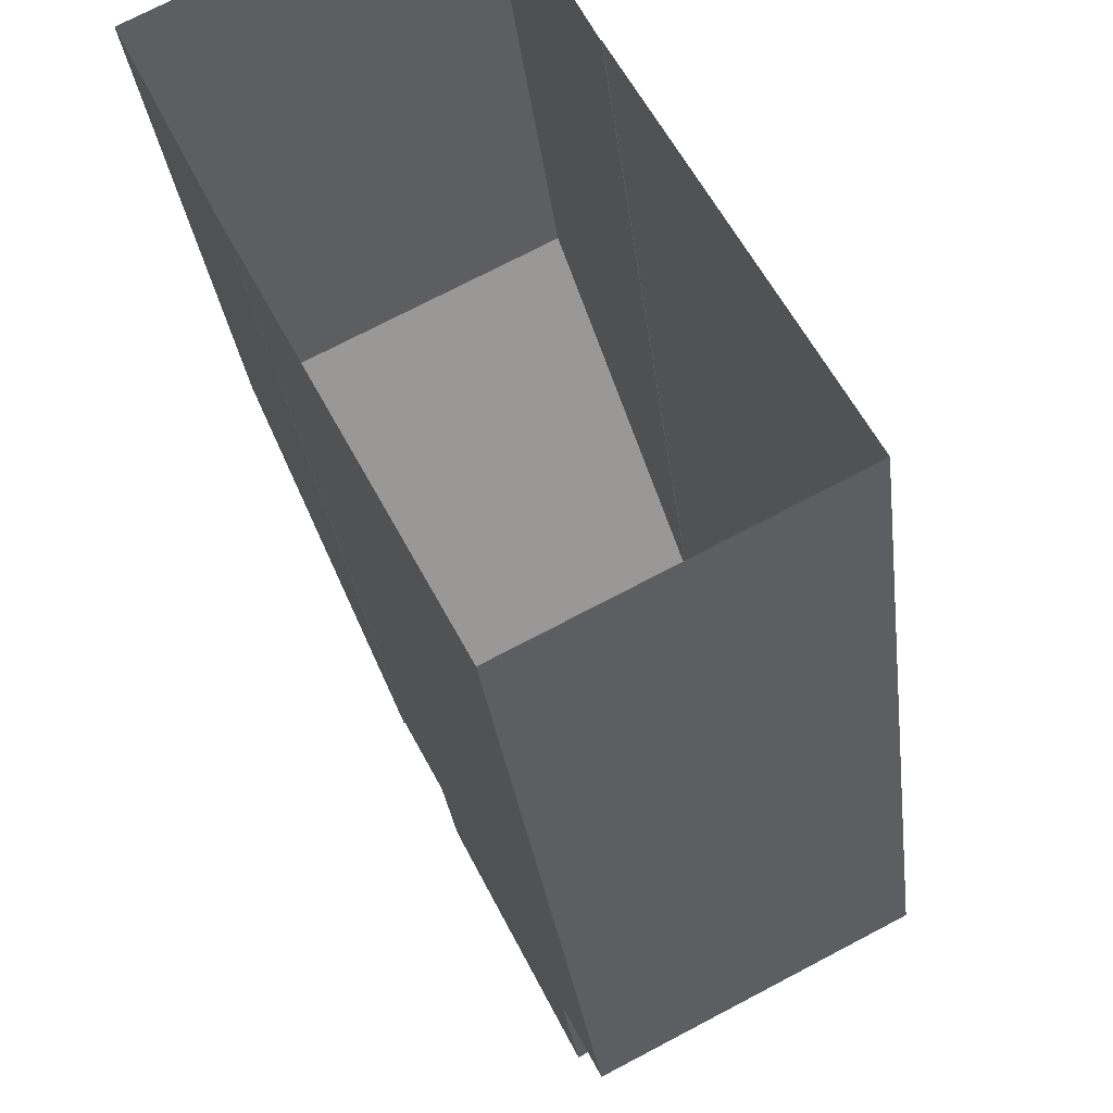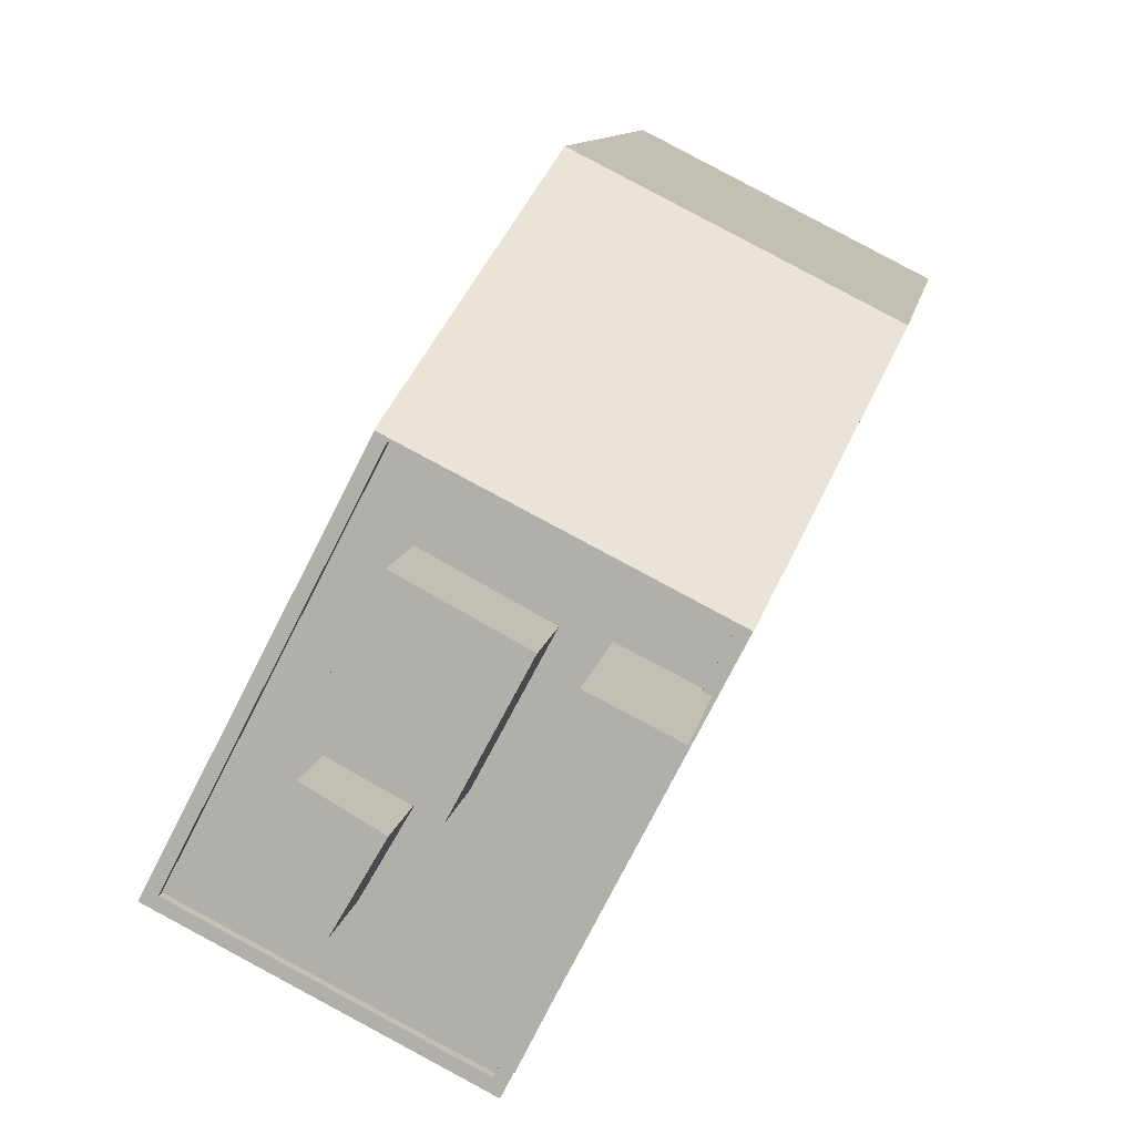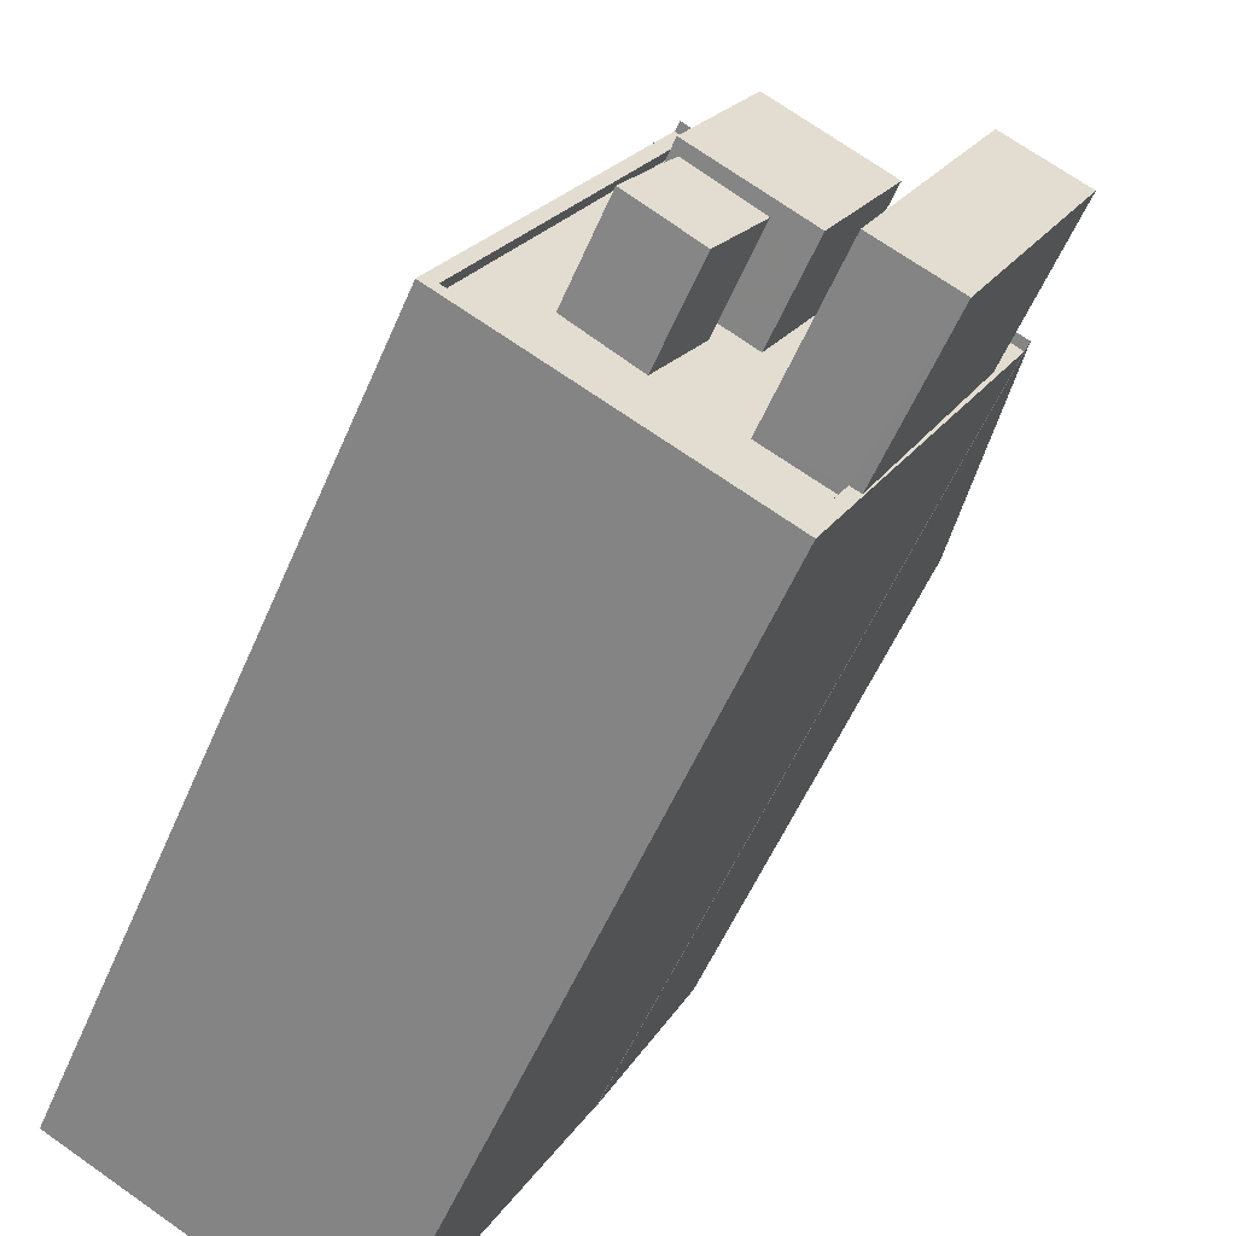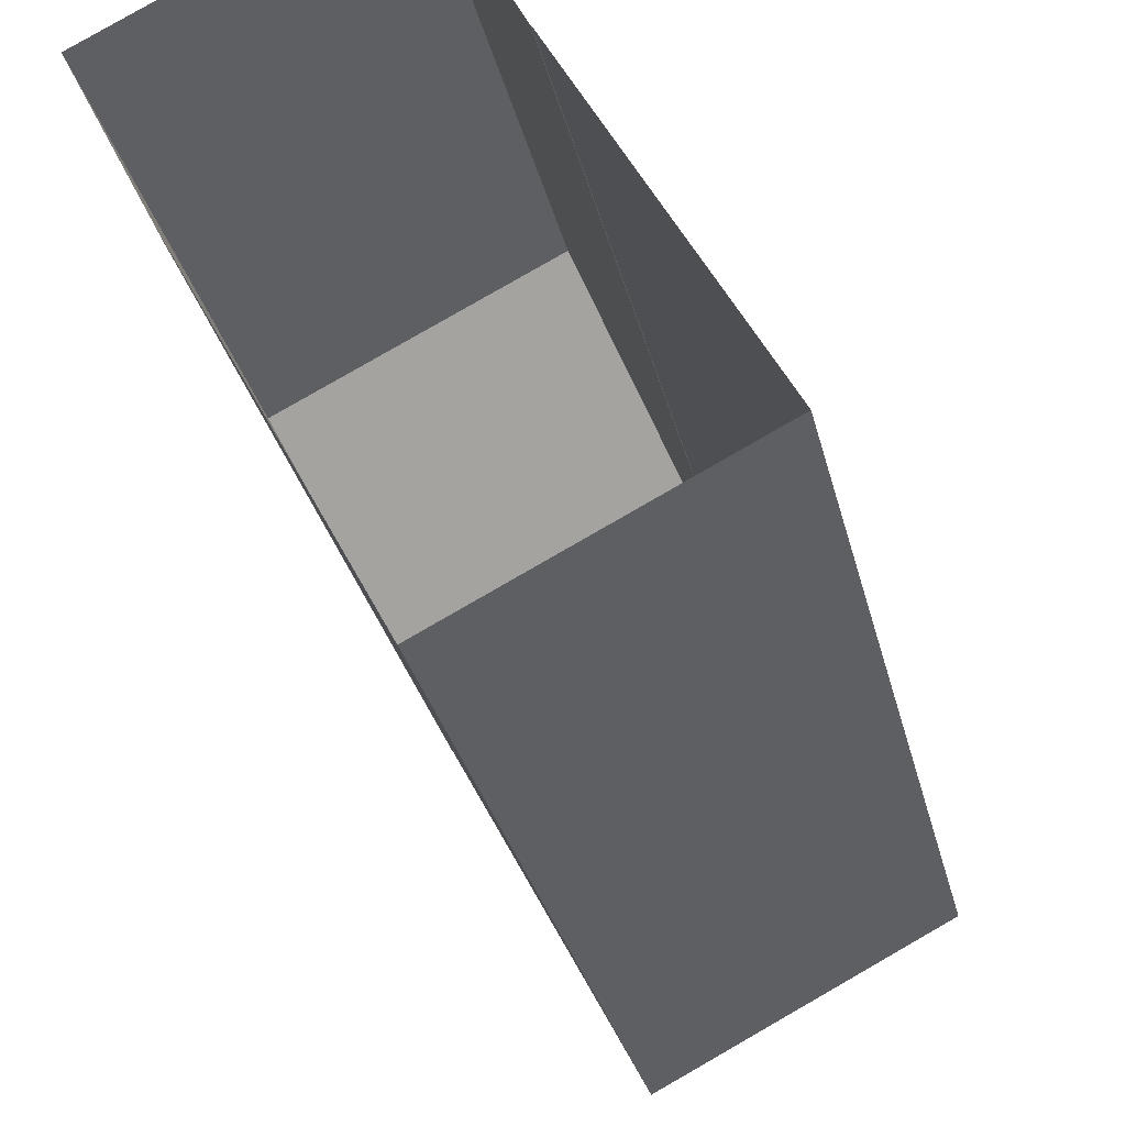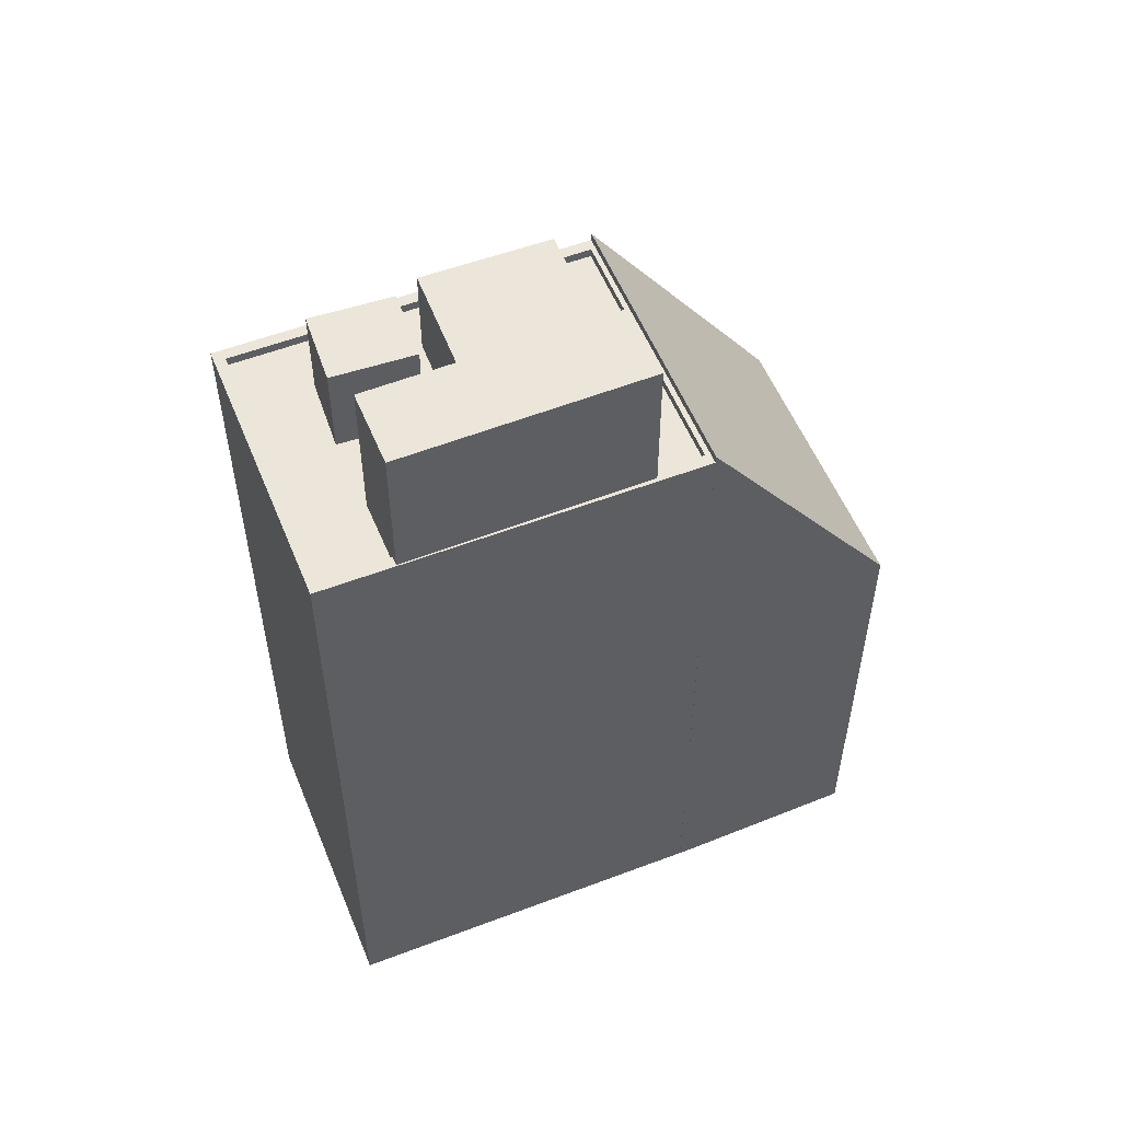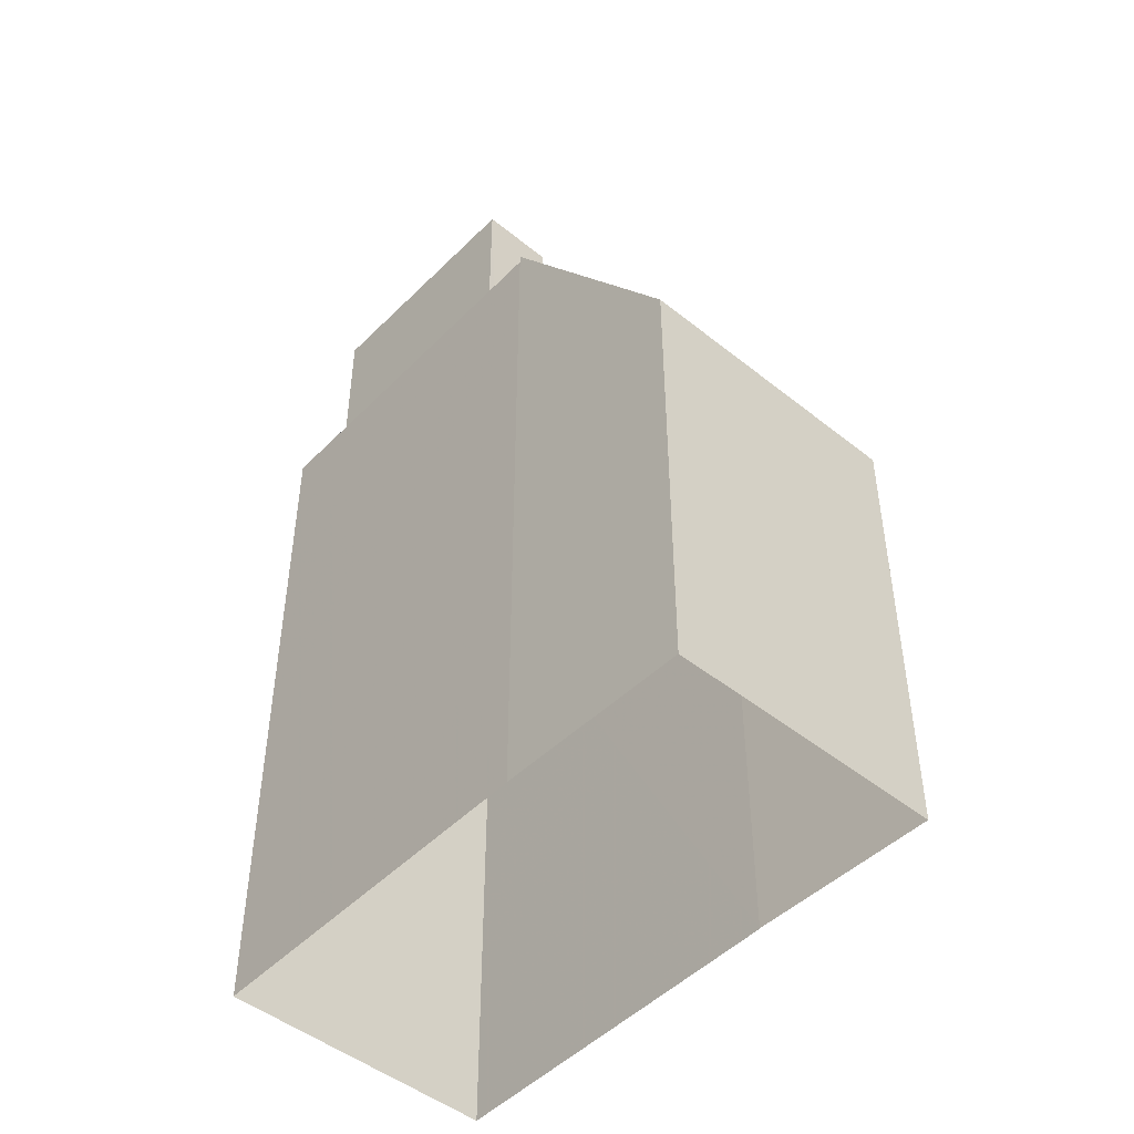
<metadata>
{"format":"obj","ext":"obj","renderer":"f3d","projection":"perspective","resolution":1024,"background":"white","views":[{"elev":-29.1,"azim":-173.4,"up":"+Y"},{"elev":9.6,"azim":8.5,"up":"+Y"},{"elev":-55.6,"azim":-23.0,"up":"+Y"},{"elev":-31.4,"azim":-166.8,"up":"+Y"},{"elev":55.3,"azim":40.9,"up":"+Z"},{"elev":-48.0,"azim":111.1,"up":"+Z"}]}
</metadata>
<code>
v -5886 -3.574e+04 3.929
v -5883 -3.573e+04 3.931
v -5876 -3.574e+04 3.928
v -5879 -3.574e+04 3.927
v -5879 -3.574e+04 3.927
v -5886 -3.574e+04 3.929
v -5890 -3.575e+04 3.926
v -5883 -3.575e+04 3.924
v -5876 -3.574e+04 16.68
v -5886 -3.574e+04 24.35
v -5879 -3.574e+04 24.34
v -5883 -3.573e+04 16.69
v -5890 -3.575e+04 24.1
v -5890 -3.575e+04 24.1
v -5883 -3.575e+04 24.1
v -5884 -3.575e+04 24.1
v -5882 -3.574e+04 23.85
v -5884 -3.574e+04 23.85
v -5885 -3.574e+04 23.85
v -5879 -3.574e+04 23.85
v -5881 -3.574e+04 23.85
v -5880 -3.574e+04 23.85
v -5887 -3.575e+04 23.85
v -5887 -3.575e+04 23.85
v -5887 -3.574e+04 23.85
v -5885 -3.575e+04 23.85
v -5883 -3.575e+04 23.85
v -5884 -3.575e+04 23.85
v -5885 -3.574e+04 23.85
v -5888 -3.574e+04 23.85
v -5890 -3.575e+04 23.85
v -5888 -3.575e+04 23.85
v -5884 -3.575e+04 23.85
v -5886 -3.575e+04 23.85
v -5884 -3.575e+04 23.85
v -5883 -3.575e+04 23.85
v -5879 -3.574e+04 24.1
v -5883 -3.575e+04 24.1
v -5886 -3.574e+04 24.1
v -5886 -3.574e+04 24.1
v -5886 -3.574e+04 24.1
v -5885 -3.574e+04 24.1
v -5883 -3.575e+04 24.1
v -5880 -3.574e+04 24.1
v -5879 -3.574e+04 24.1
v -5880 -3.574e+04 24.1
v -5883 -3.575e+04 28.04
v -5880 -3.574e+04 28.04
v -5881 -3.574e+04 28.05
v -5884 -3.575e+04 28.04
v -5887 -3.575e+04 26.4
v -5888 -3.575e+04 26.39
v -5886 -3.575e+04 26.39
v -5885 -3.575e+04 26.39
v -5887 -3.574e+04 26.4
v -5884 -3.575e+04 26.39
v -5882 -3.574e+04 26.4
v -5885 -3.574e+04 26.4
f 1 2 3
f 3 4 5
f 6 1 7
f 7 5 8
f 1 3 5
f 1 5 7
f 9 10 11
f 9 12 10
f 13 14 15
f 16 13 15
f 17 18 19
f 20 18 21
f 20 21 22
f 23 24 25
f 24 26 25
f 27 28 26
f 21 28 27
f 26 28 25
f 21 17 28
f 18 17 21
f 29 30 19
f 18 29 19
f 30 23 25
f 19 30 25
f 30 31 32
f 31 33 34
f 23 30 32
f 24 23 32
f 35 27 26
f 36 35 33
f 34 35 26
f 31 34 32
f 34 33 35
f 15 37 38
f 13 39 14
f 40 14 39
f 16 15 38
f 41 40 39
f 37 39 42
f 43 16 38
f 13 42 39
f 44 45 46
f 42 45 37
f 38 37 44
f 37 45 44
f 47 48 49
f 50 47 49
f 51 52 53
f 54 51 53
f 55 56 57
f 58 55 57
f 9 11 4
f 3 9 4
f 10 37 11
f 11 37 4
f 10 39 37
f 4 37 5
f 39 10 41
f 1 41 12
f 1 12 2
f 41 10 12
f 9 3 2
f 12 9 2
f 5 15 8
f 5 37 15
f 15 7 8
f 15 14 7
f 14 6 7
f 14 40 6
f 41 6 40
f 41 1 6
f 20 45 18
f 18 42 29
f 18 45 42
f 36 33 16
f 43 36 16
f 46 45 20
f 22 46 20
f 16 33 31
f 13 16 31
f 31 30 13
f 30 29 42
f 30 42 13
f 22 21 46
f 44 46 48
f 48 46 49
f 46 21 49
f 44 48 47
f 38 44 47
f 35 43 50
f 50 43 47
f 35 36 43
f 47 43 38
f 35 50 27
f 27 49 21
f 27 50 49
f 26 53 34
f 26 54 53
f 53 52 32
f 34 53 32
f 52 51 24
f 32 52 24
f 24 54 26
f 24 51 54
f 19 57 17
f 19 58 57
f 17 56 28
f 17 57 56
f 56 55 25
f 28 56 25
f 55 58 19
f 25 55 19

</code>
